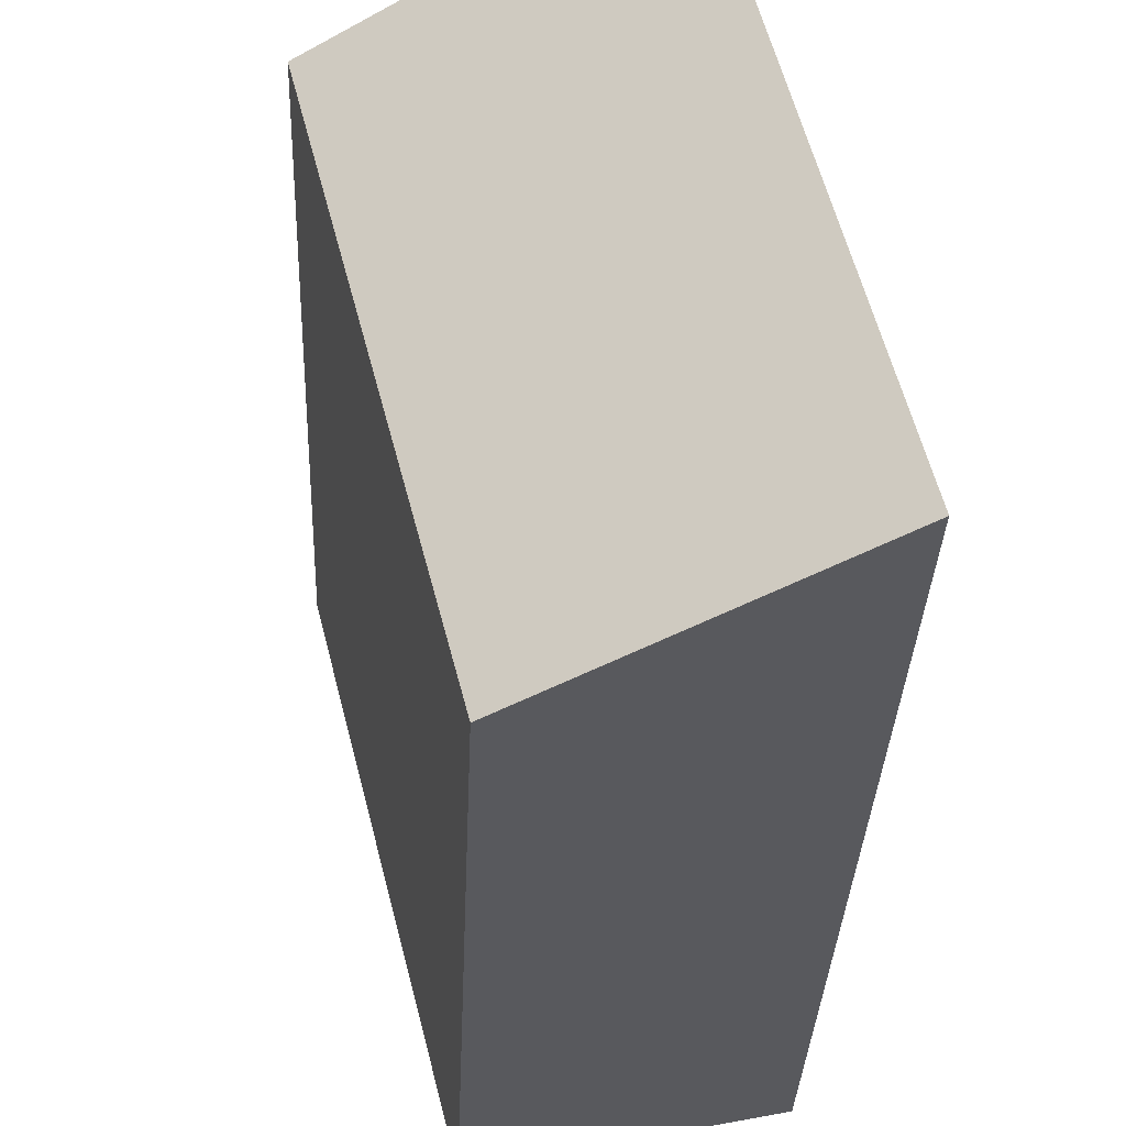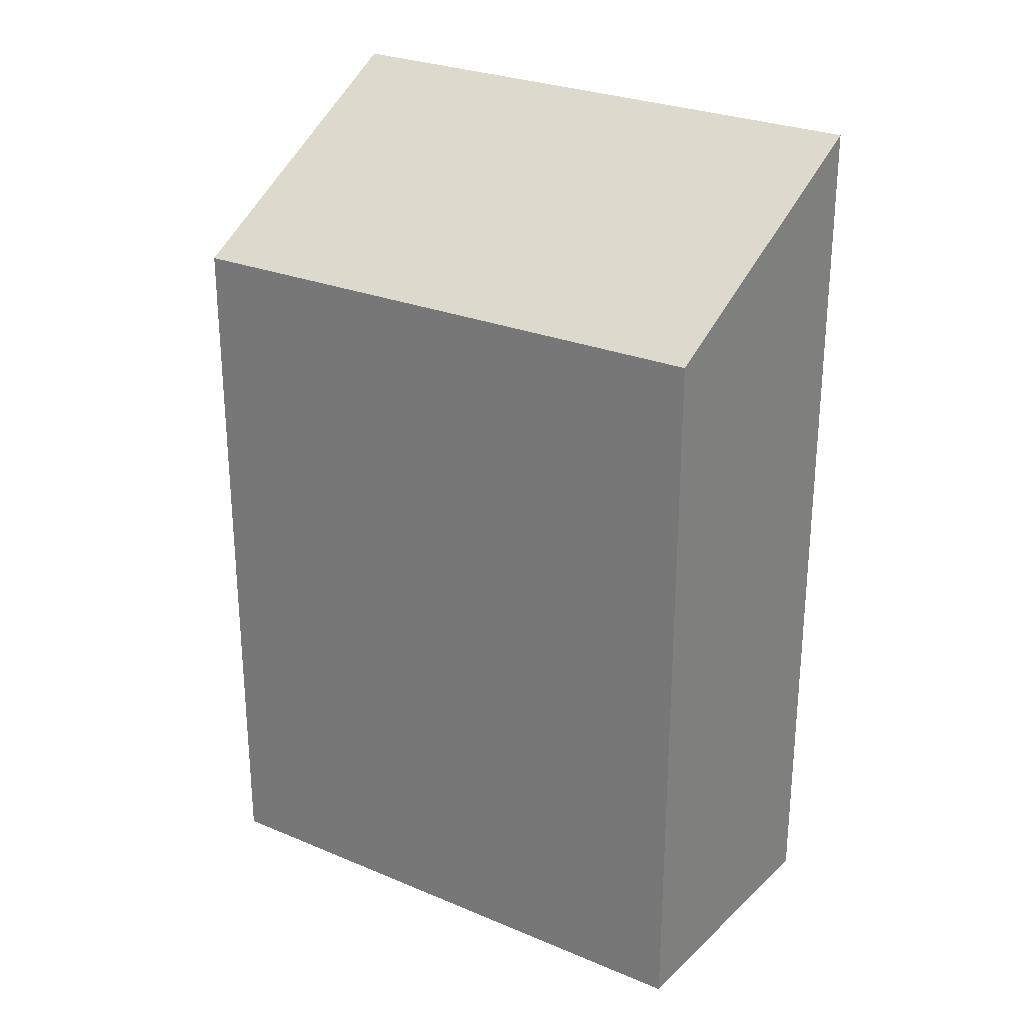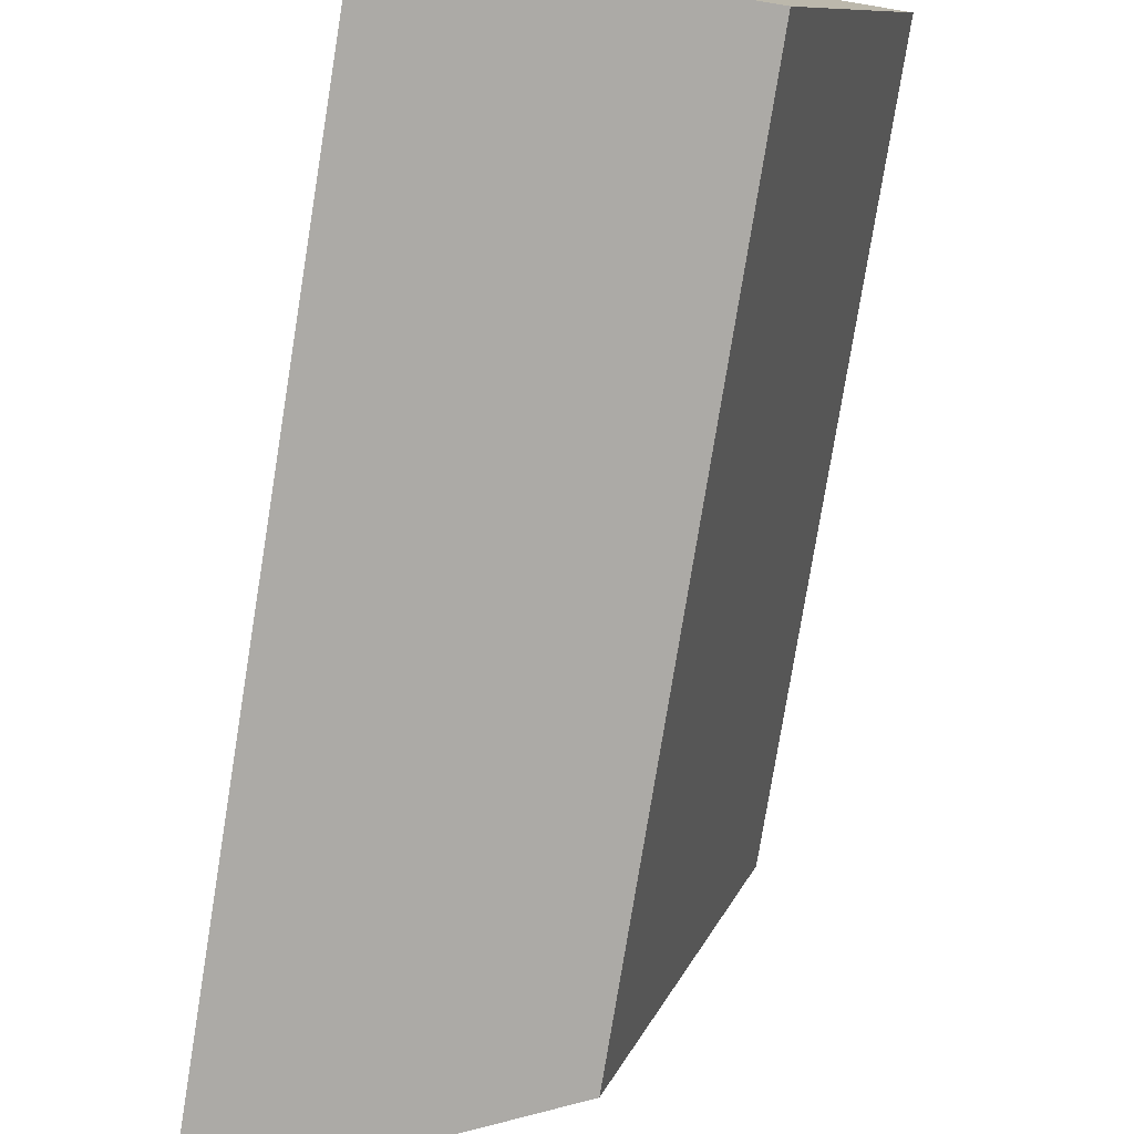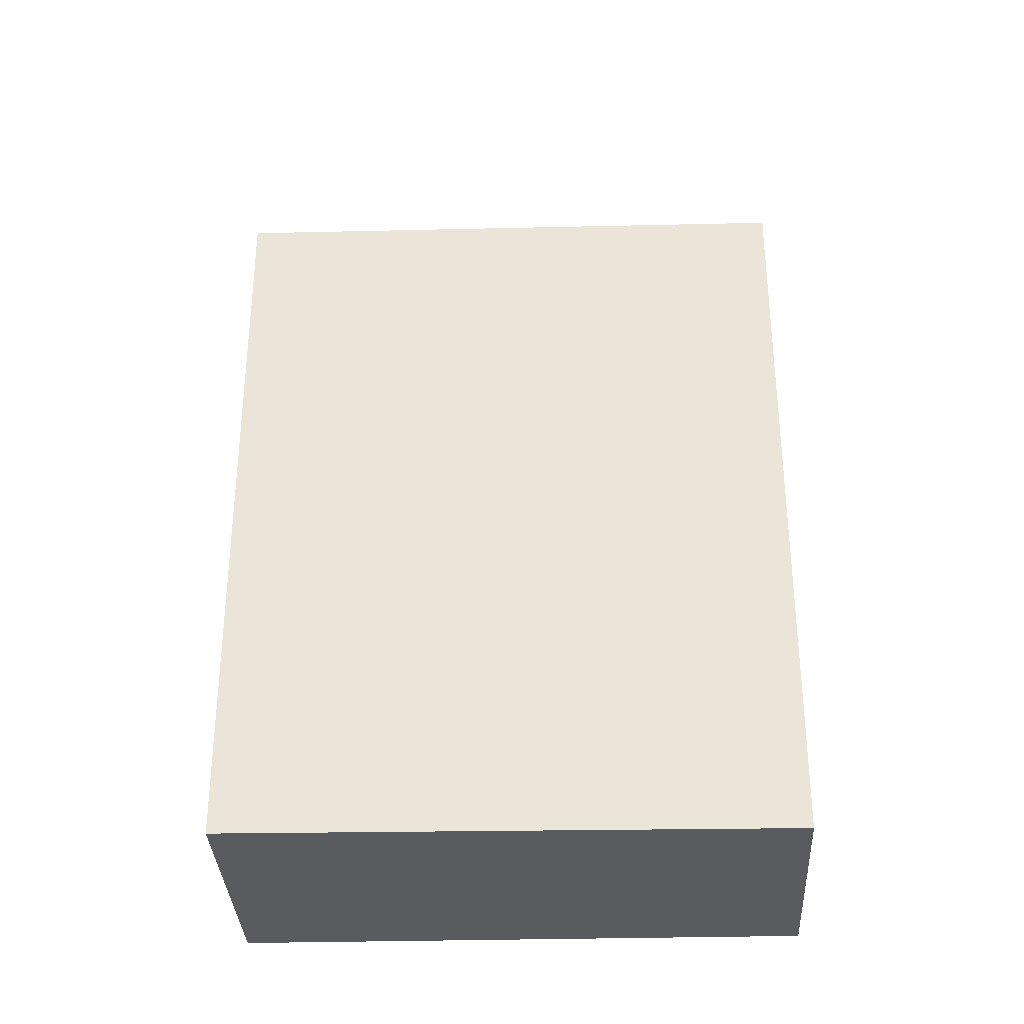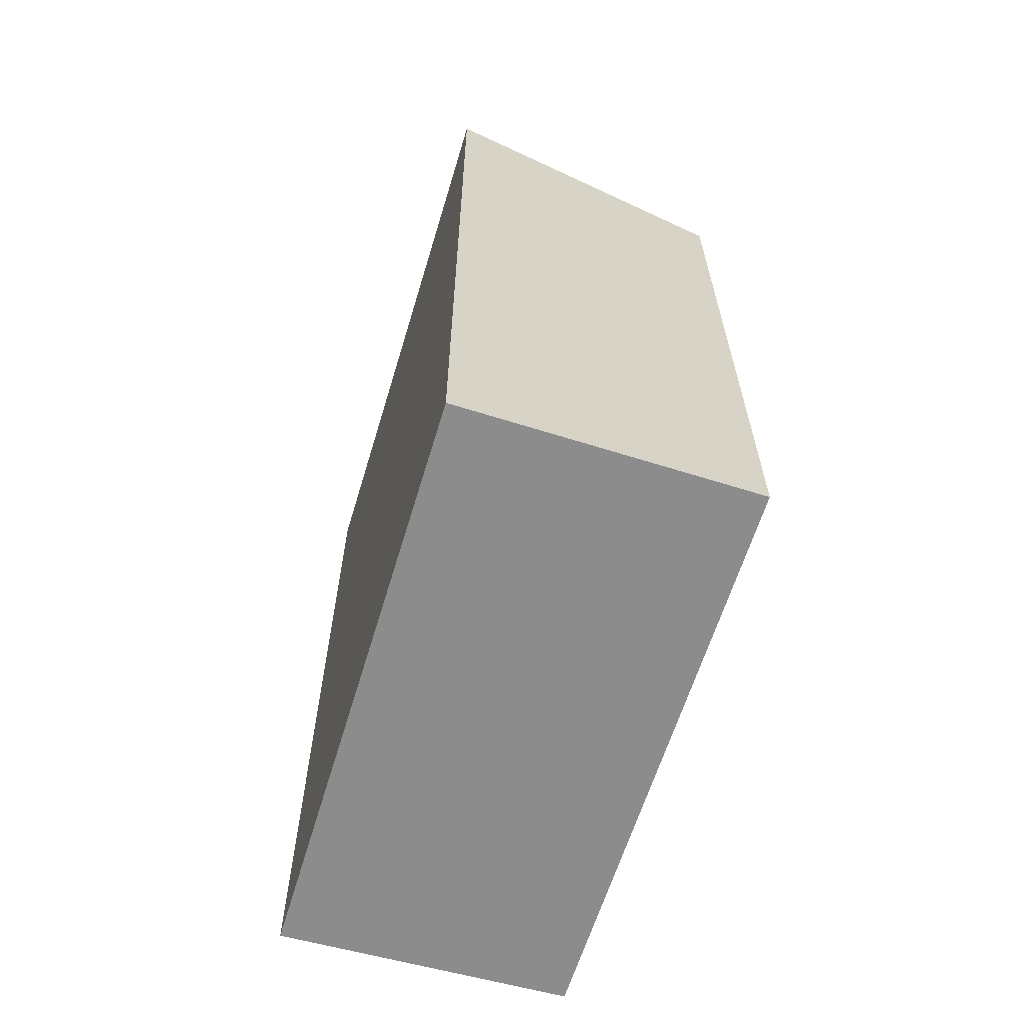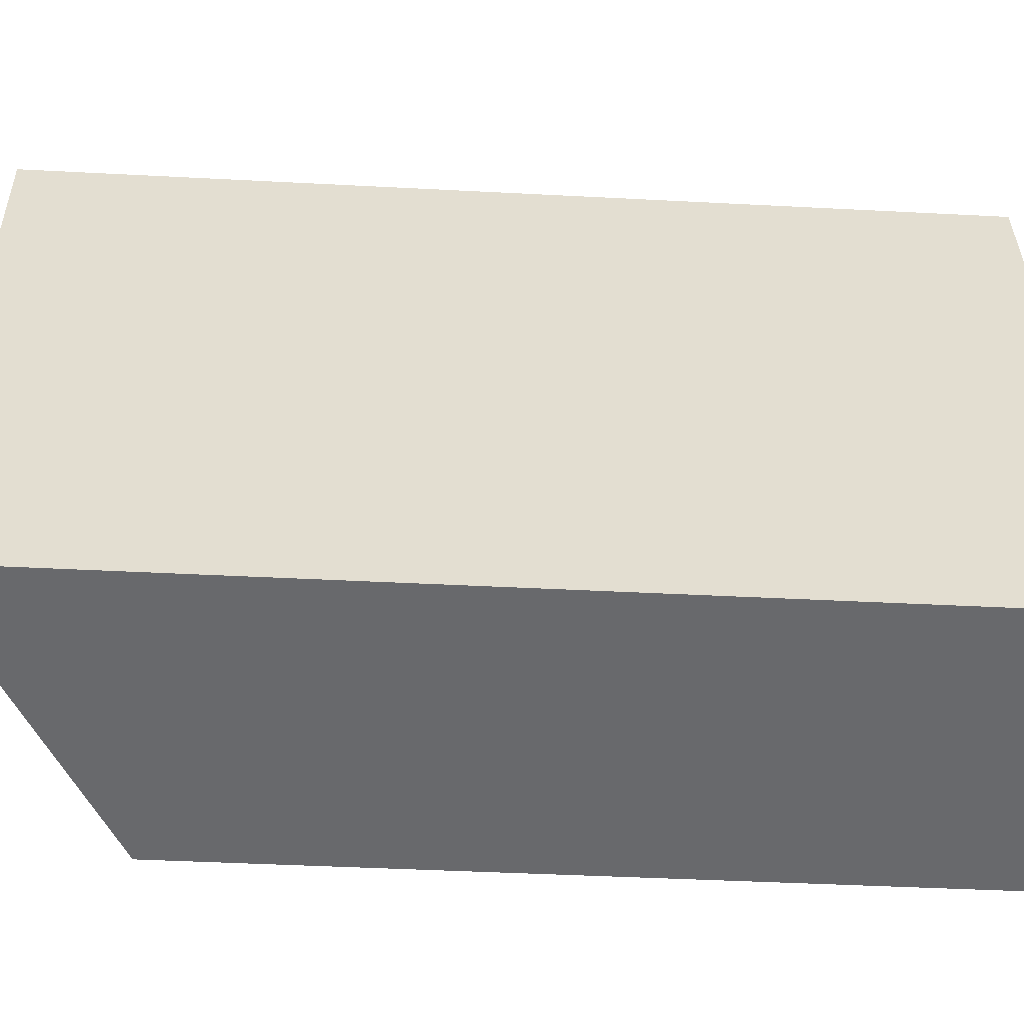
<metadata>
{"format":"obj","ext":"obj","renderer":"f3d","projection":"perspective","resolution":1024,"background":"white","views":[{"elev":-33.5,"azim":177.7,"up":"+Z"},{"elev":26.9,"azim":137.5,"up":"+Y"},{"elev":-77.5,"azim":-9.2,"up":"+Z"},{"elev":-32.1,"azim":105.7,"up":"+Y"},{"elev":-64.3,"azim":-3.2,"up":"+Y"},{"elev":-40.9,"azim":-93.7,"up":"+Z"}]}
</metadata>
<code>
v  0 8.316 5.092e-16
v  3.252 6.861 1.902
v  2.624 6.879 -0.548
v  1.284 8.316 5.315
v  3.951 6.84 4.633
v  0 0 0
v  2.624 3.356e-17 -0.548
v  1.284 -3.254e-16 5.315
v  3.951 -2.837e-16 4.633
v  3.252 -1.165e-16 1.902
g defaultobject
f 1 2 3
f 2 1 4
f 2 4 5
f 3 6 1
f 6 3 7
f 6 4 1
f 4 6 8
f 8 5 4
f 5 8 9
f 2 7 3
f 7 2 5
f 7 5 10
f 10 5 9
f 7 8 6
f 8 7 10
f 8 10 9

</code>
